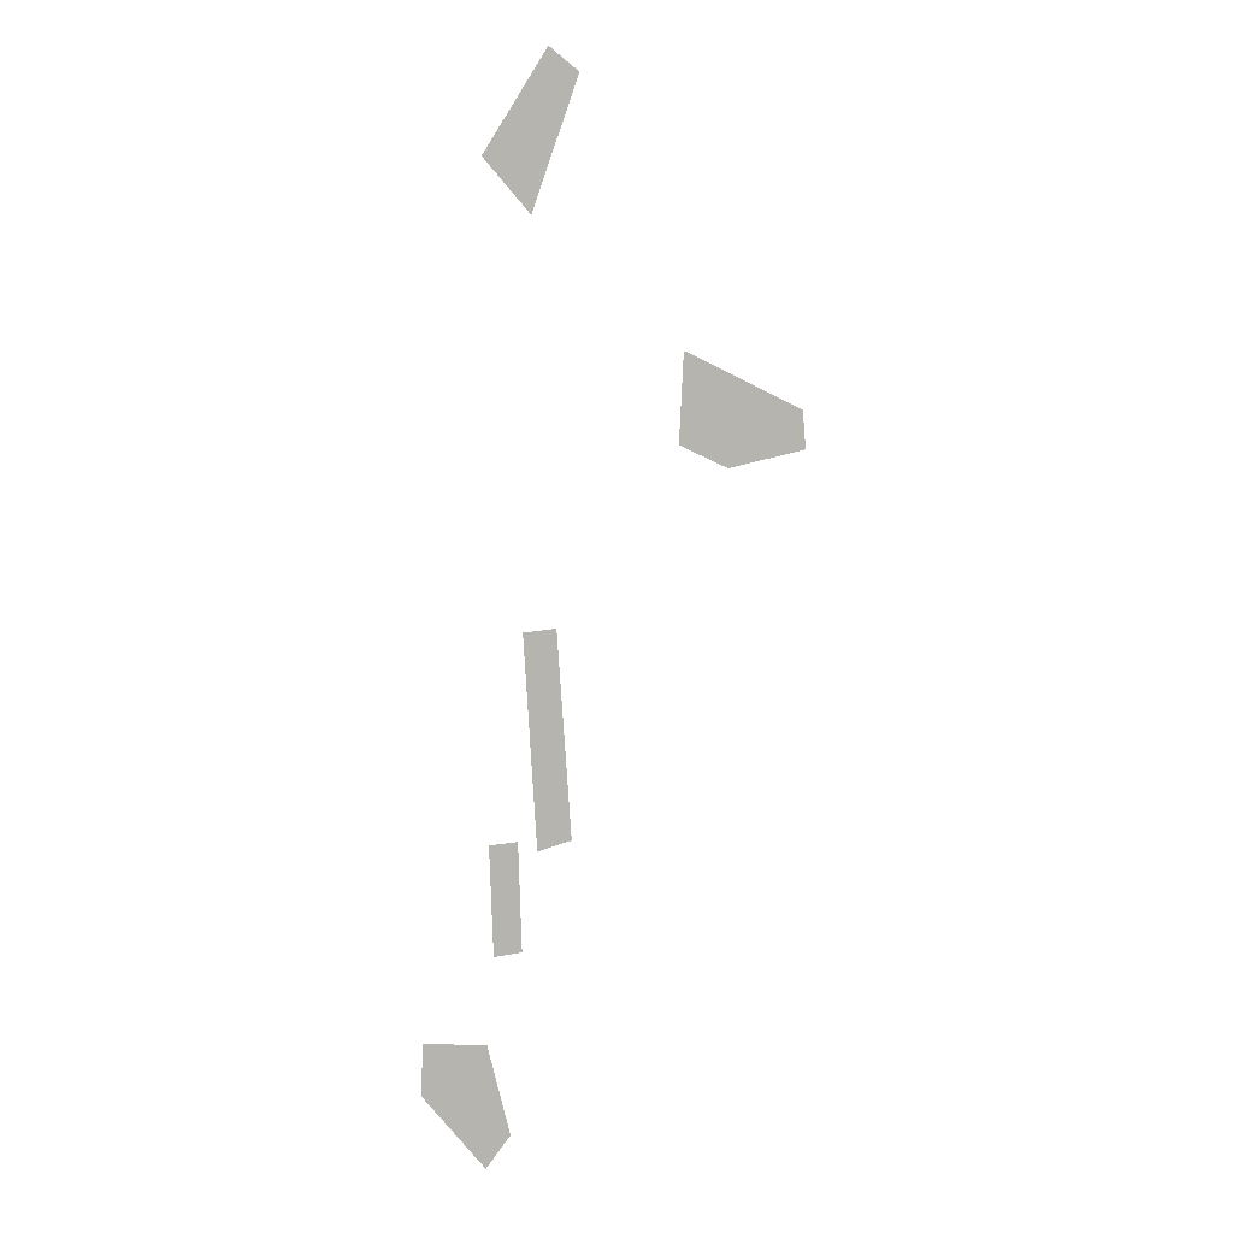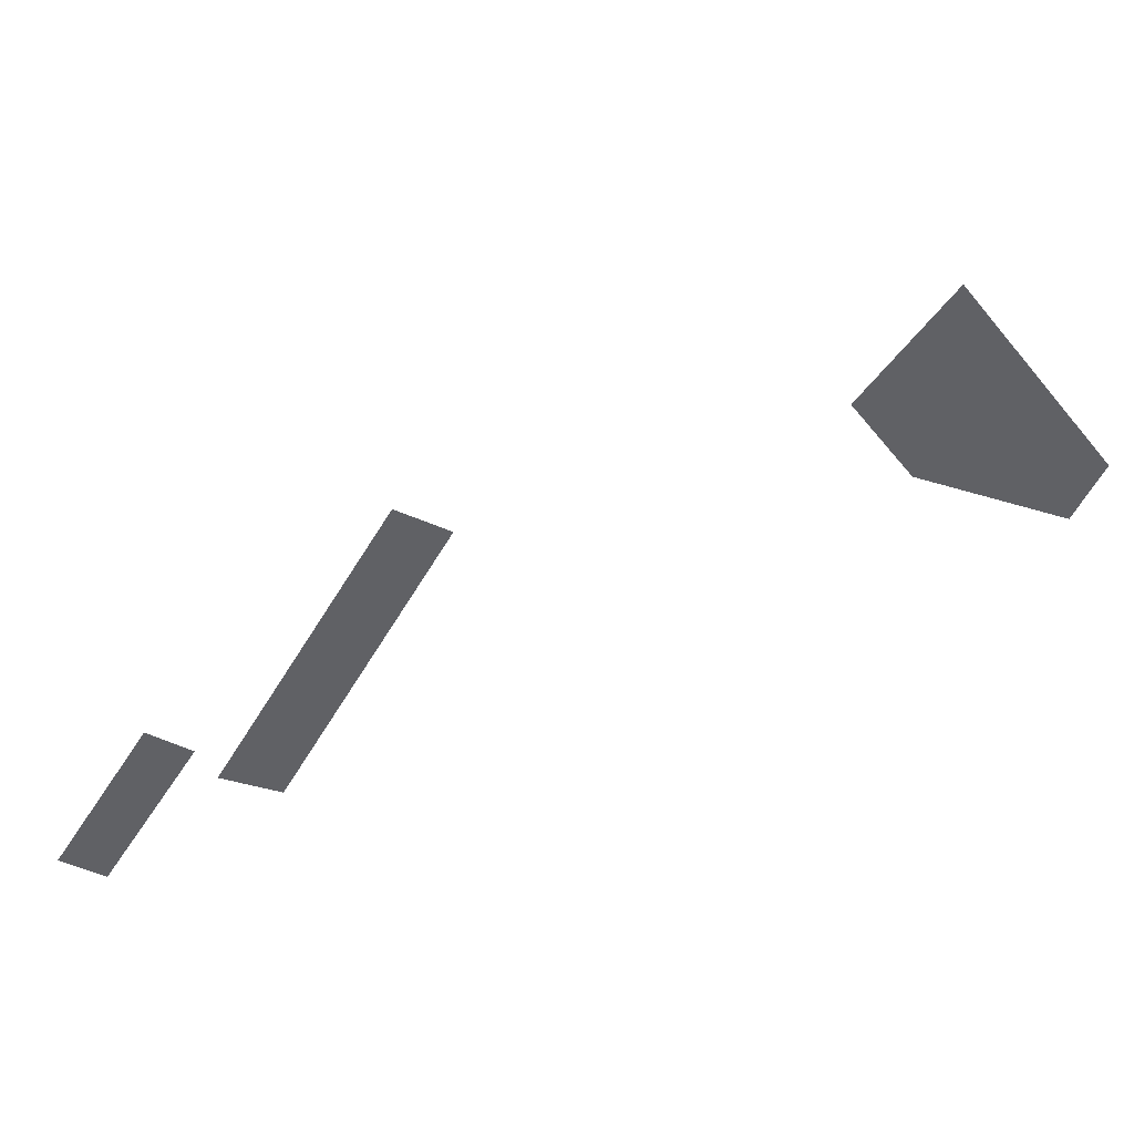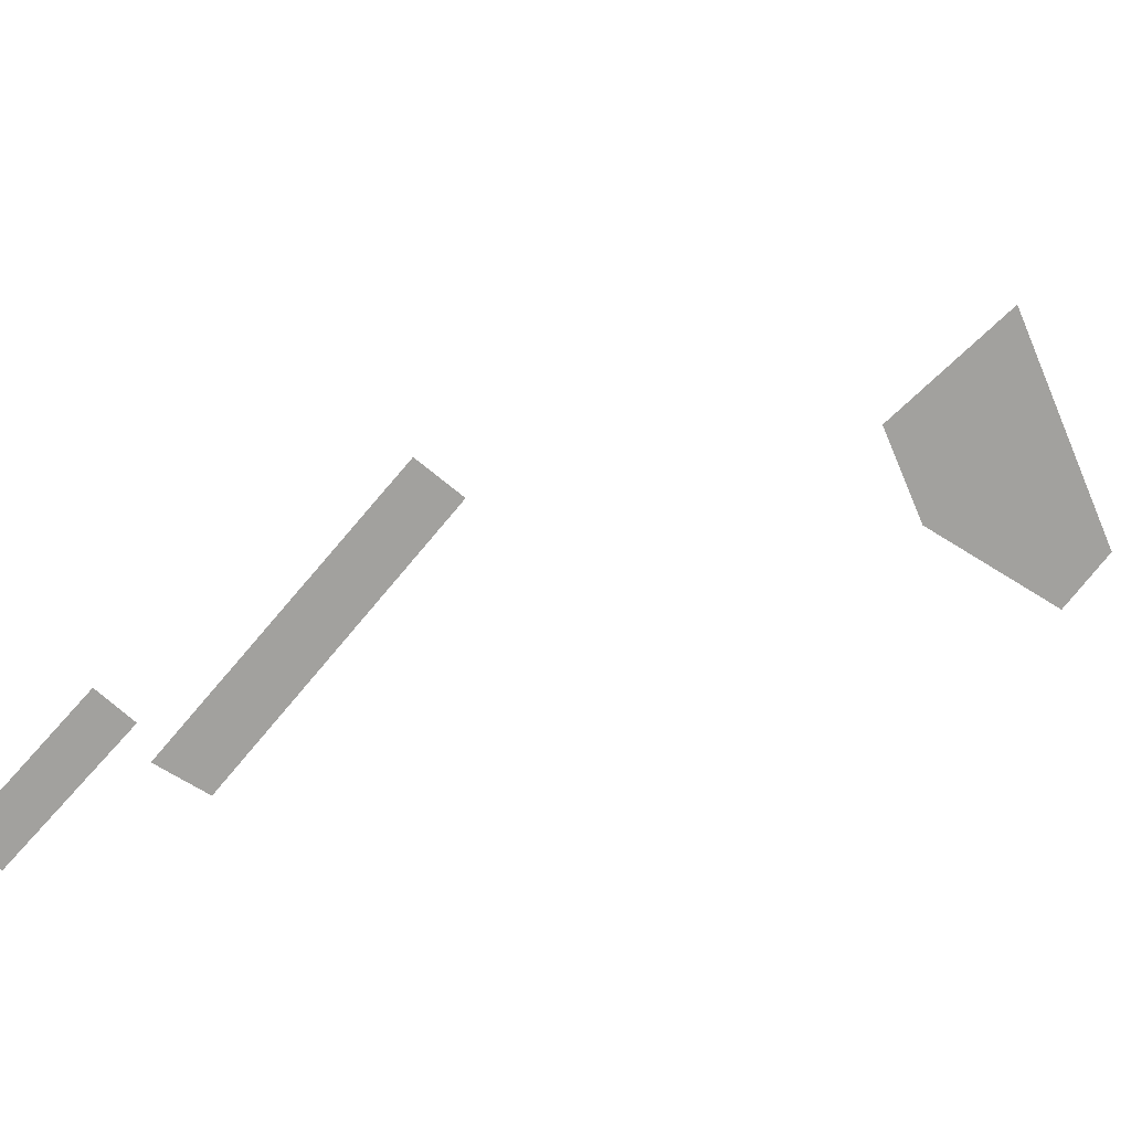
<metadata>
{"format":"obj","ext":"obj","renderer":"f3d","projection":"perspective","resolution":1024,"background":"white","views":[{"elev":7.2,"azim":159.0,"up":"+Y"},{"elev":-47.7,"azim":149.2,"up":"+Z"},{"elev":-72.1,"azim":136.5,"up":"+Z"}]}
</metadata>
<code>
o Map Area 491 - Npc 32398: King Ping
v 0.2424 0.3542 0
v 0.2433 0.364 0
v 0.2632 0.35 0
v 0.275 0.3785 0
v 0.2762 0.3559 0
v 0.3015 0.4429 0
v 0.3039 0.2609 0
v 0.3076 0.3128 0
v 0.3091 0.4486 0
v 0.3127 0.2589 0
v 0.3135 0.4099 0
v 0.3161 0.3122 0
v 0.3167 0.2344 0
v 0.3176 0.2617 0
v 0.3199 0.189 0
v 0.3239 0.2339 0
v 0.3249 0.2614 0
v 0.3255 0.4231 0
v 0.3257 0.2122 0
v 0.3263 0.1814 0
v 0.3419 0.2146 0
v 0.3422 0.2015 0
f 5 3 1 2 4
f 8 12 10 7
f 17 16 13 14
f 18 11 6 9
f 19 21 22 20 15

</code>
